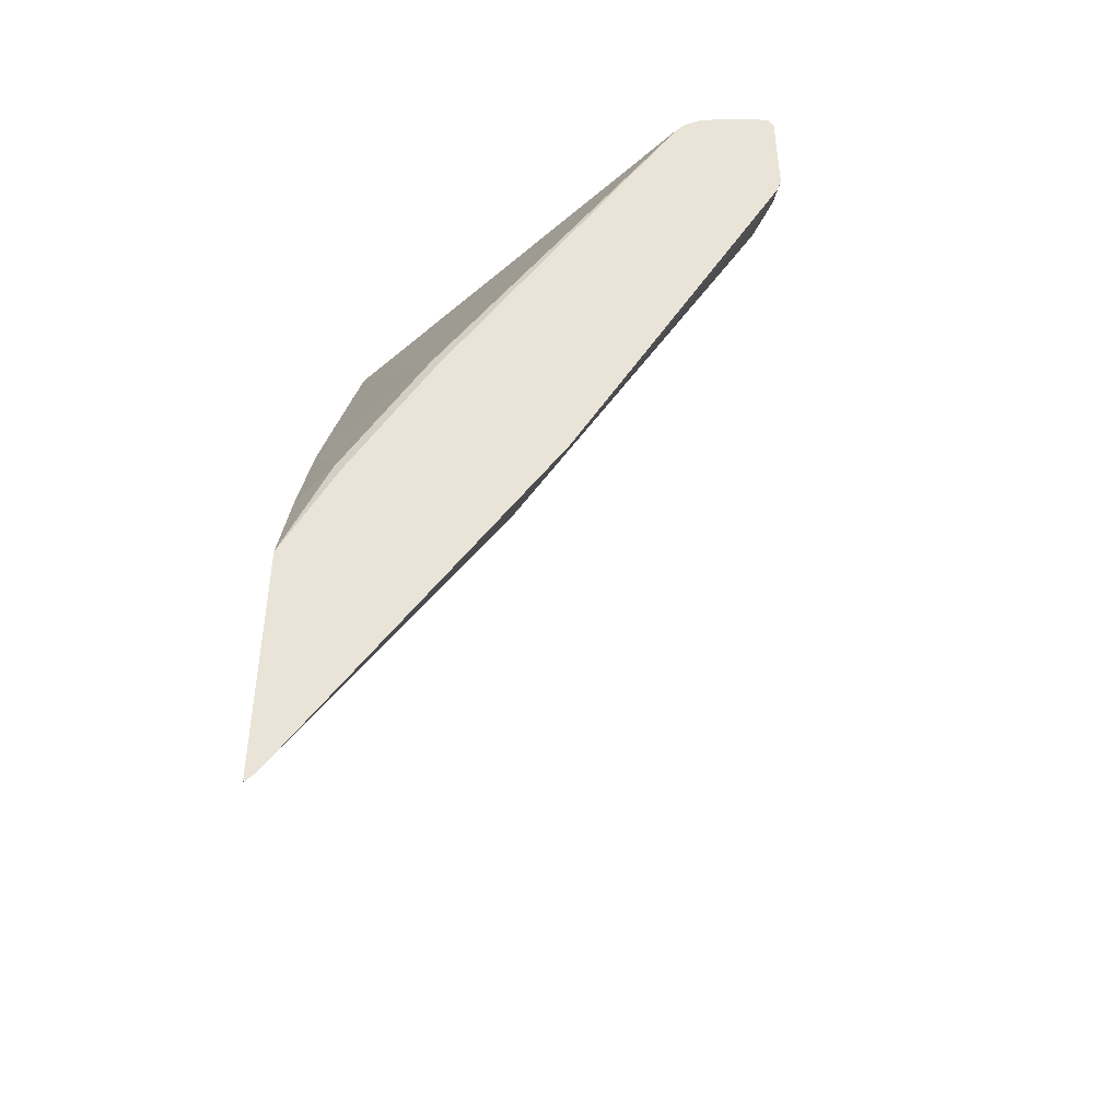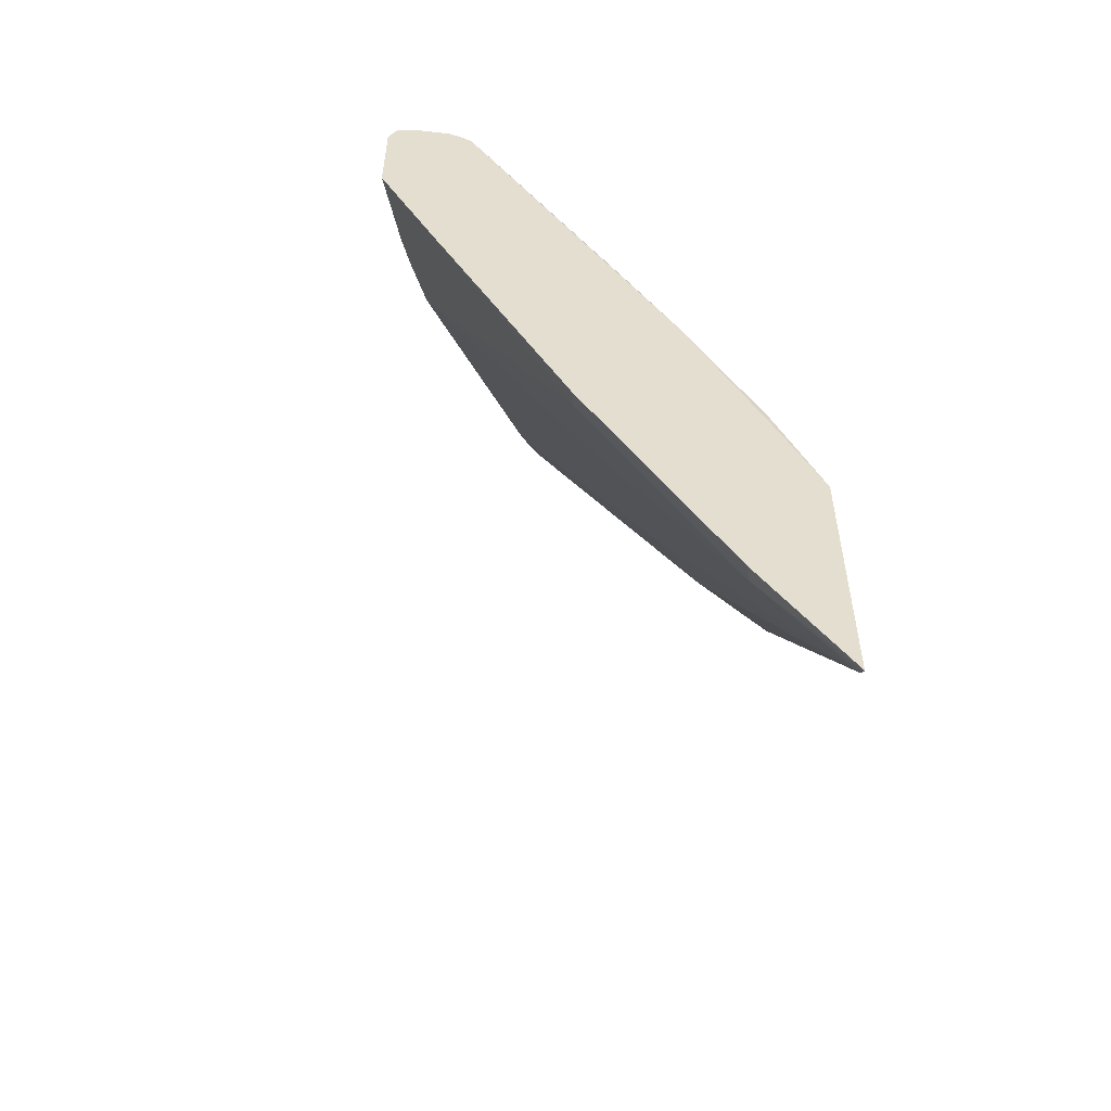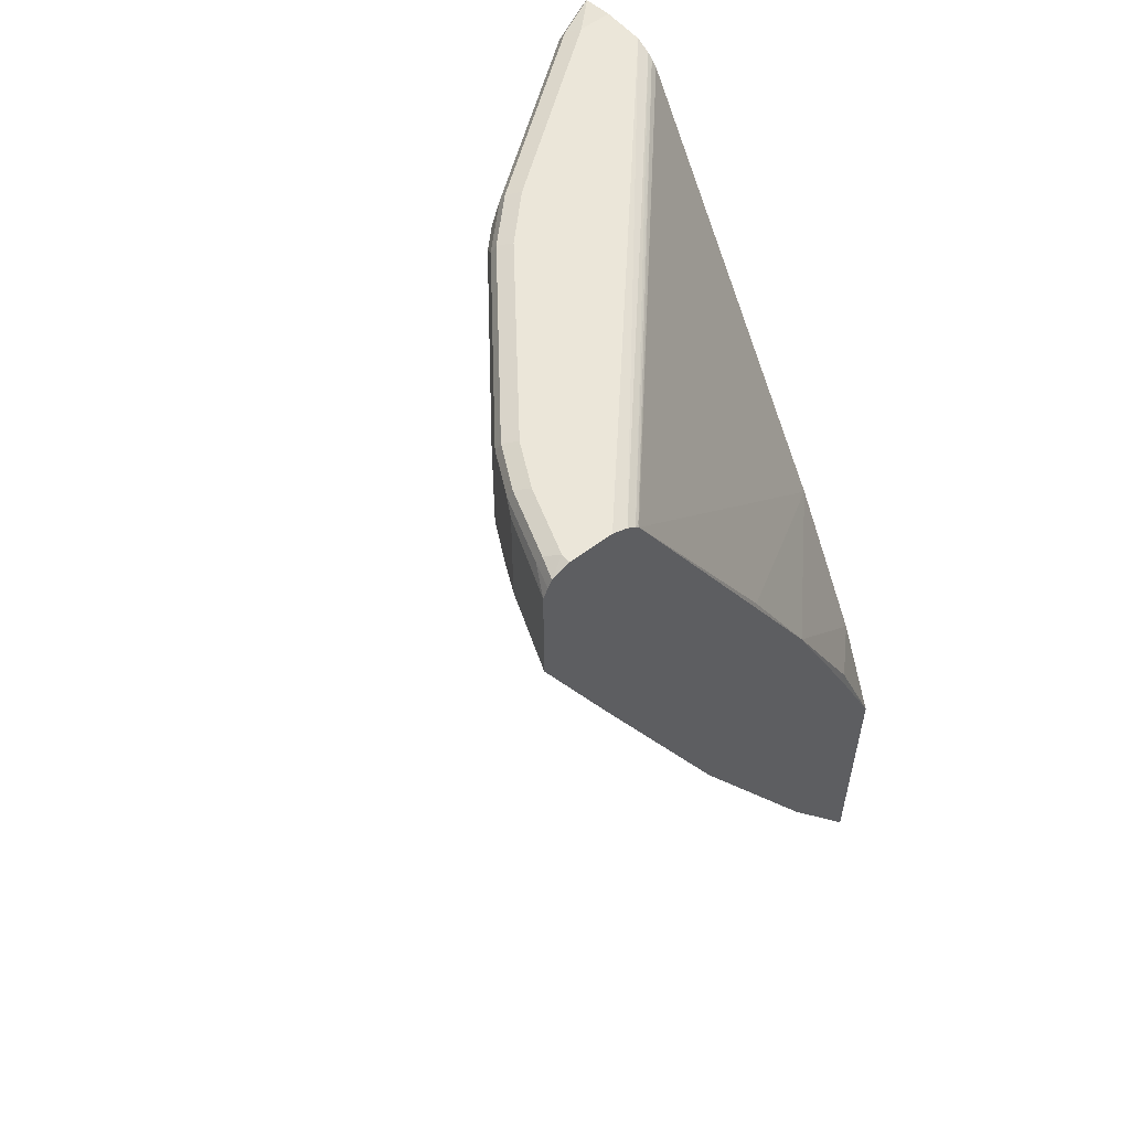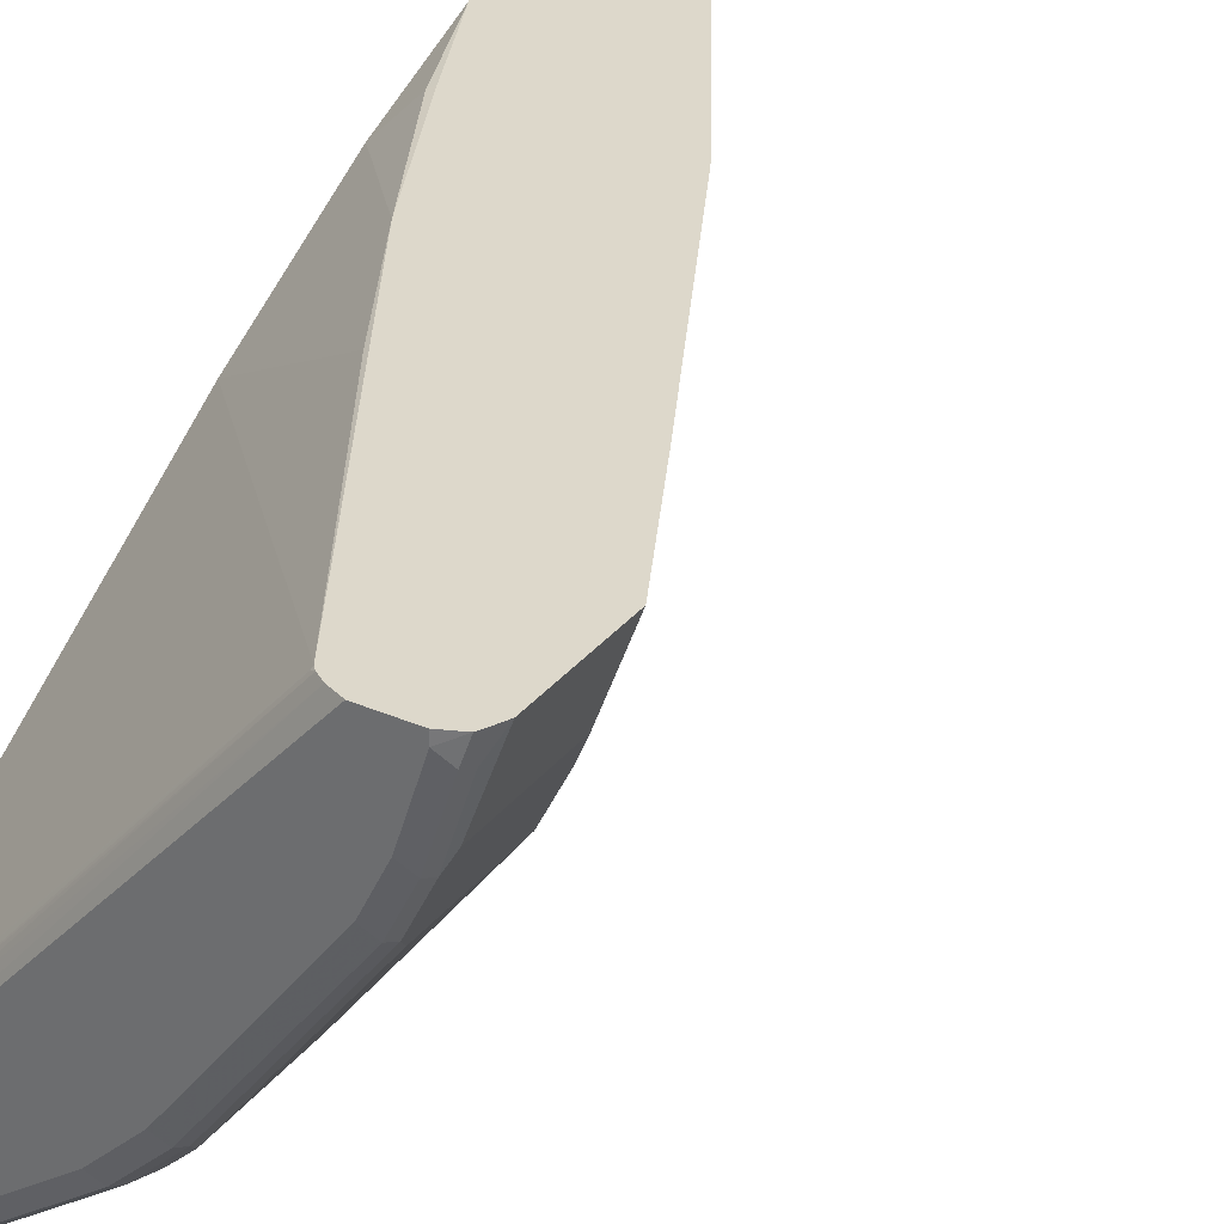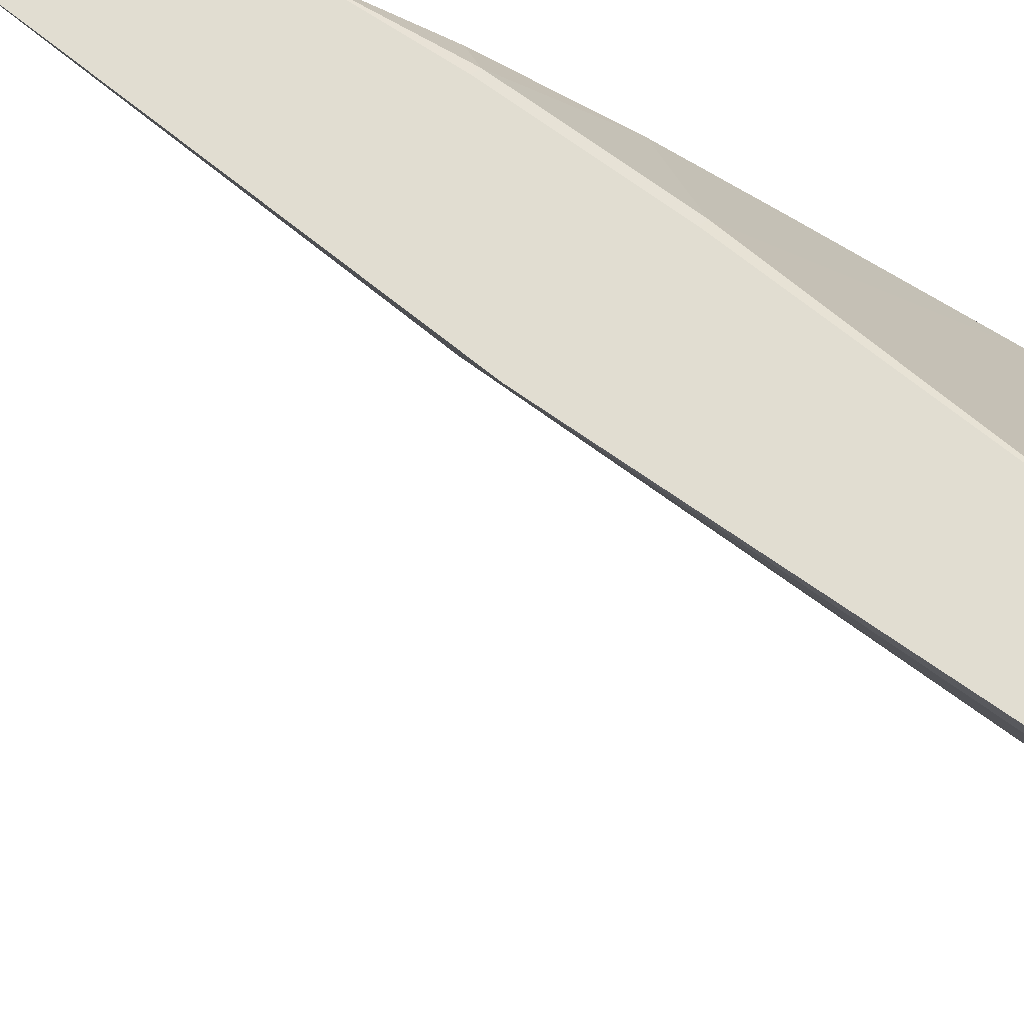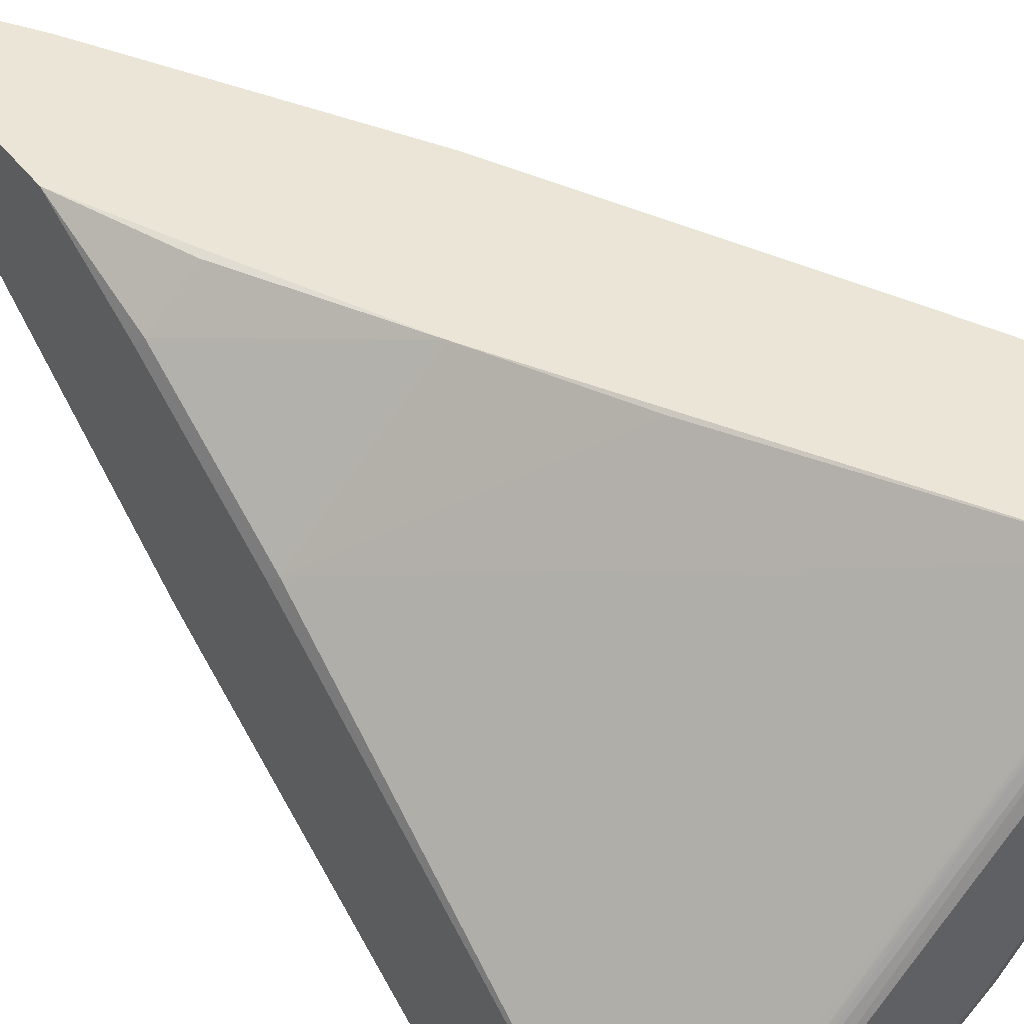
<metadata>
{"format":"obj","ext":"obj","renderer":"f3d","projection":"perspective","resolution":1024,"background":"white","views":[{"elev":-45.0,"azim":92.7,"up":"+Y"},{"elev":-54.3,"azim":-6.8,"up":"+Y"},{"elev":55.6,"azim":-38.9,"up":"+Y"},{"elev":31.5,"azim":-148.4,"up":"+Z"},{"elev":-24.2,"azim":73.7,"up":"+Z"},{"elev":44.0,"azim":145.2,"up":"+Z"}]}
</metadata>
<code>
v -0.7339 0.4704 -0.3304
v -0.7715 0.4704 -0.3304
v -0.7205 0.465 -0.3304
v -0.404 0.4704 -0.6962
v -0.7715 0.4704 -0.3387
v -0.7868 0.4638 -0.3304
v -0.404 0.4647 -0.6832
v -0.7128 0.4599 -0.3304
v -0.404 0.4704 -0.7338
v -0.7527 0.4704 -0.3952
v -0.7809 0.4657 -0.3481
v -0.7841 0.4579 -0.3513
v -0.7903 0.4567 -0.3304
v -0.404 0.4615 -0.6785
v -0.7098 0.4568 -0.3304
v -0.7088 0.4579 -0.3325
v -0.404 0.4659 -0.7615
v -0.4328 0.4704 -0.7338
v -0.7339 0.4704 -0.4328
v -0.7621 0.4657 -0.4046
v -0.7652 0.4579 -0.4077
v -0.7945 0.4474 -0.3304
v -0.404 0.456 -0.673
v -0.5164 0.1212 -0.3304
v -0.5771 0.2321 -0.3325
v -0.4077 0.1192 -0.4453
v -0.404 0.4656 -0.7623
v -0.4046 0.4657 -0.7621
v -0.4422 0.4657 -0.7433
v -0.5081 0.4704 -0.6774
v -0.6774 0.4704 -0.5081
v -0.7433 0.4657 -0.4422
v -0.7464 0.4579 -0.4453
v -0.7715 0.4516 -0.3952
v -0.7945 0.3534 -0.3304
v -0.404 0.1117 -0.4528
v -0.4495 -0.01657 -0.3304
v -0.4454 -0.01249 -0.3325
v -0.4266 -0.01249 -0.3513
v -0.4077 -0.01249 -0.3701
v -0.404 -0.01994 -0.3775
v -0.404 0.456 -0.7671
v -0.4077 0.4579 -0.7652
v -0.5927 0.4657 -0.6304
v -0.4454 0.4579 -0.7464
v -0.5959 0.4579 -0.6335
v -0.5833 0.4704 -0.6209
v -0.621 0.4704 -0.5833
v -0.6868 0.4657 -0.5175
v -0.6899 0.4579 -0.5206
v -0.7401 0.4453 -0.4579
v -0.7527 0.4516 -0.4328
v -0.7589 0.4453 -0.4203
v -0.7715 0.3575 -0.3952
v -0.7589 0.3512 -0.4203
v -0.738 0.2404 -0.3304
v -0.404 -0.1146 -0.3304
v -0.4328 0.4516 -0.7527
v -0.404 0.3619 -0.7671
v -0.6304 0.4657 -0.5927
v -0.4579 0.4453 -0.7401
v -0.5332 0.4453 -0.6837
v -0.6084 0.4453 -0.6272
v -0.6272 0.4453 -0.6084
v -0.6335 0.4579 -0.5959
v -0.6837 0.4453 -0.5332
v -0.7401 0.3512 -0.4579
v -0.6084 -0.006235 -0.345
v -0.6113 -0.00912 -0.3304
v -0.404 -0.3481 -0.3304
v -0.4328 0.3575 -0.7527
v -0.404 0.3486 -0.7626
v -0.4203 0.3512 -0.7589
v -0.4579 0.3512 -0.7401
v -0.5332 0.3512 -0.6837
v -0.6084 0.3512 -0.6272
v -0.6272 0.3512 -0.6084
v -0.6837 0.3512 -0.5332
v -0.5708 -0.006235 -0.4014
v -0.4767 -0.232 -0.345
v -0.4797 -0.235 -0.3304
v -0.4044 -0.3479 -0.3304
v -0.404 -0.3475 -0.3322
v -0.404 0.2396 -0.7012
v -0.404 -0.001107 -0.5656
v -0.4203 -0.006235 -0.552
v -0.4767 -0.006235 -0.5144
v -0.5144 -0.006235 -0.4767
v -0.404 -0.3398 -0.3399
v -0.404 -0.114 -0.4904
v -0.4203 -0.1191 -0.4767
v -0.4203 -0.232 -0.4014
f 42 71 58
f 45 74 61
f 45 71 74
f 45 58 71
f 44 48 47
f 44 60 48
f 45 61 62
f 44 46 60
f 45 62 46
f 50 64 66
f 46 63 64
f 46 64 65
f 46 65 60
f 49 60 65
f 49 65 50
f 50 65 64
f 51 78 67
f 51 66 78
f 42 59 71
f 46 62 63
f 42 45 43
f 29 46 44
f 40 57 41
f 51 67 55
f 29 47 30
f 29 45 46
f 31 48 60
f 31 60 49
f 32 49 50
f 32 50 33
f 33 50 66
f 33 66 51
f 33 51 52
f 34 52 51
f 34 51 53
f 34 53 55
f 34 55 54
f 35 54 55
f 35 55 56
f 37 57 38
f 38 57 39
f 39 57 40
f 42 58 45
f 51 55 53
f 87 89 88
f 55 68 56
f 74 86 87
f 74 87 75
f 75 87 76
f 76 87 77
f 77 87 88
f 77 88 78
f 79 88 80
f 80 89 83
f 80 83 82
f 80 82 81
f 80 88 89
f 85 90 91
f 85 91 86
f 86 91 87
f 87 91 92
f 87 92 89
f 89 92 91
f 89 91 90
f 29 44 47
f 74 85 86
f 55 67 68
f 73 85 74
f 72 84 73
f 56 68 69
f 59 72 73
f 59 73 71
f 61 74 75
f 61 75 62
f 62 75 76
f 62 76 63
f 63 76 77
f 63 77 64
f 64 77 78
f 64 78 66
f 67 78 88
f 67 88 79
f 67 79 68
f 68 79 80
f 68 80 81
f 68 81 69
f 70 82 83
f 71 73 74
f 73 84 85
f 28 45 29
f 26 41 36
f 28 42 43
f 1 10 5
f 1 5 2
f 2 5 6
f 3 7 4
f 3 8 7
f 4 7 14
f 4 14 23
f 4 23 36
f 1 19 10
f 4 36 41
f 4 57 70
f 4 70 83
f 4 83 89
f 4 89 90
f 4 90 85
f 4 85 84
f 4 84 72
f 4 72 59
f 4 41 57
f 1 31 19
f 1 48 31
f 1 47 48
f 1 2 6
f 1 6 13
f 1 13 22
f 1 22 35
f 1 35 56
f 1 56 69
f 1 69 81
f 1 81 82
f 1 82 70
f 1 57 37
f 1 37 24
f 1 24 15
f 1 15 8
f 1 8 3
f 1 3 4
f 1 4 9
f 1 9 18
f 1 18 30
f 1 30 47
f 4 59 42
f 4 42 27
f 1 70 57
f 4 17 9
f 18 29 30
f 19 31 49
f 19 49 32
f 20 32 33
f 20 33 21
f 21 33 52
f 21 52 34
f 21 34 22
f 22 34 54
f 22 54 35
f 23 26 36
f 24 37 38
f 24 38 39
f 24 40 26
f 24 26 25
f 26 40 41
f 28 43 45
f 27 42 28
f 4 27 17
f 18 28 29
f 17 28 18
f 24 39 40
f 15 26 23
f 5 10 11
f 17 27 28
f 5 11 6
f 6 11 12
f 7 8 14
f 8 15 16
f 8 16 14
f 9 17 18
f 10 19 32
f 6 12 13
f 14 16 23
f 10 32 20
f 15 23 16
f 15 25 26
f 12 22 13
f 15 24 25
f 11 21 12
f 11 20 21
f 10 20 11
f 12 21 22

</code>
